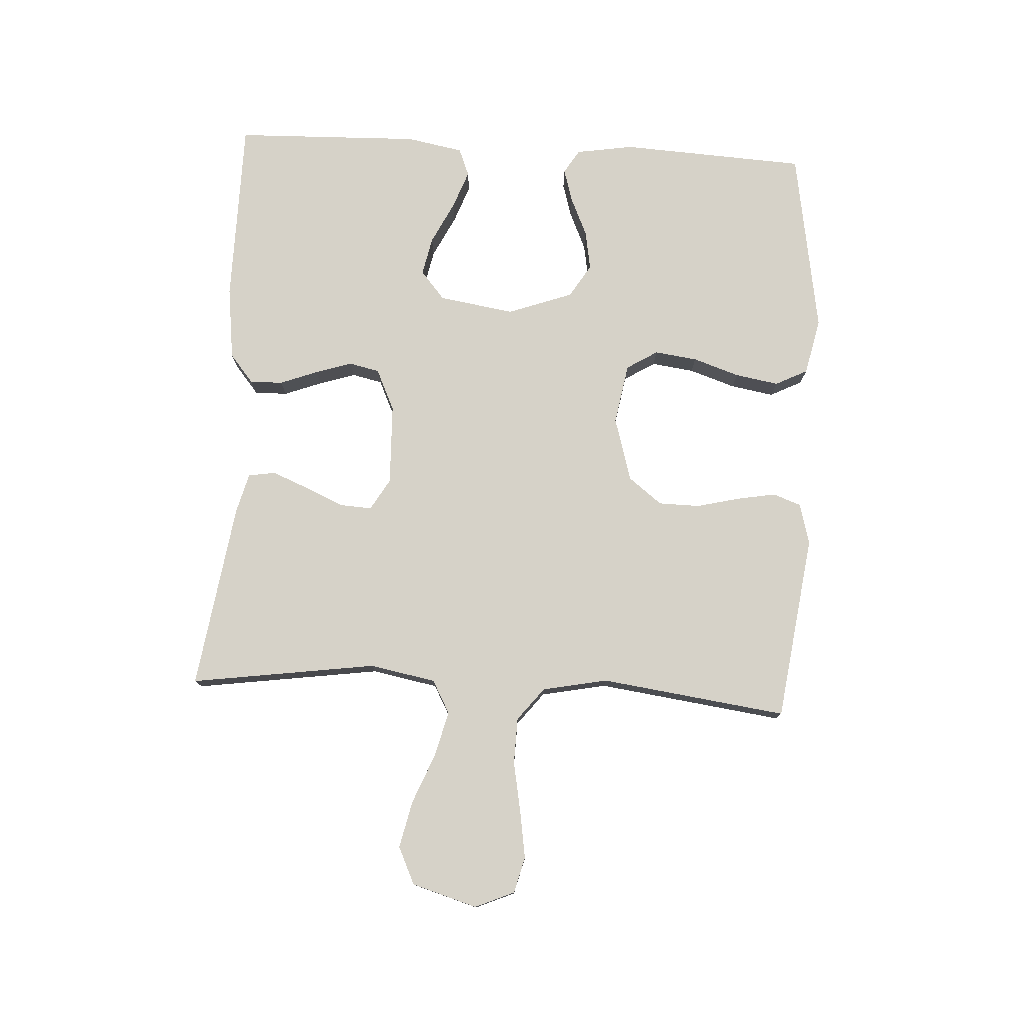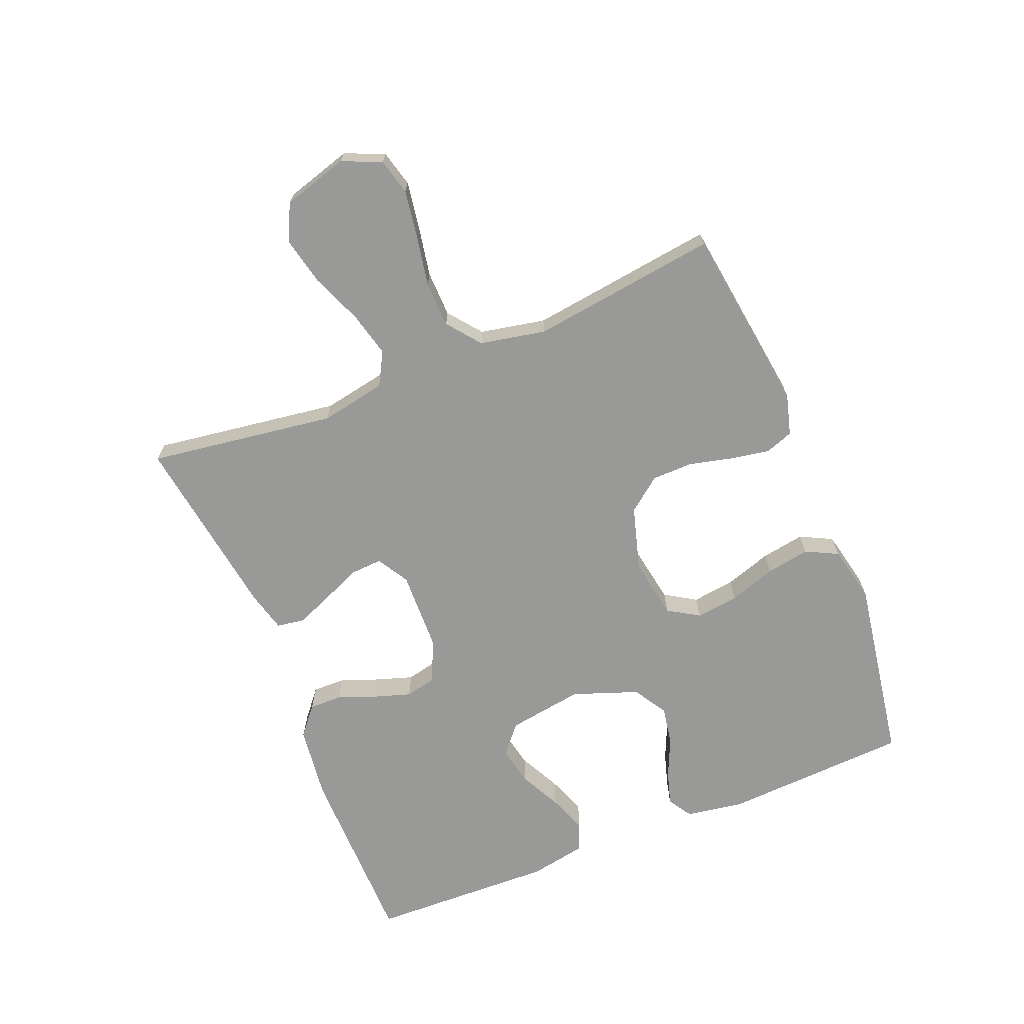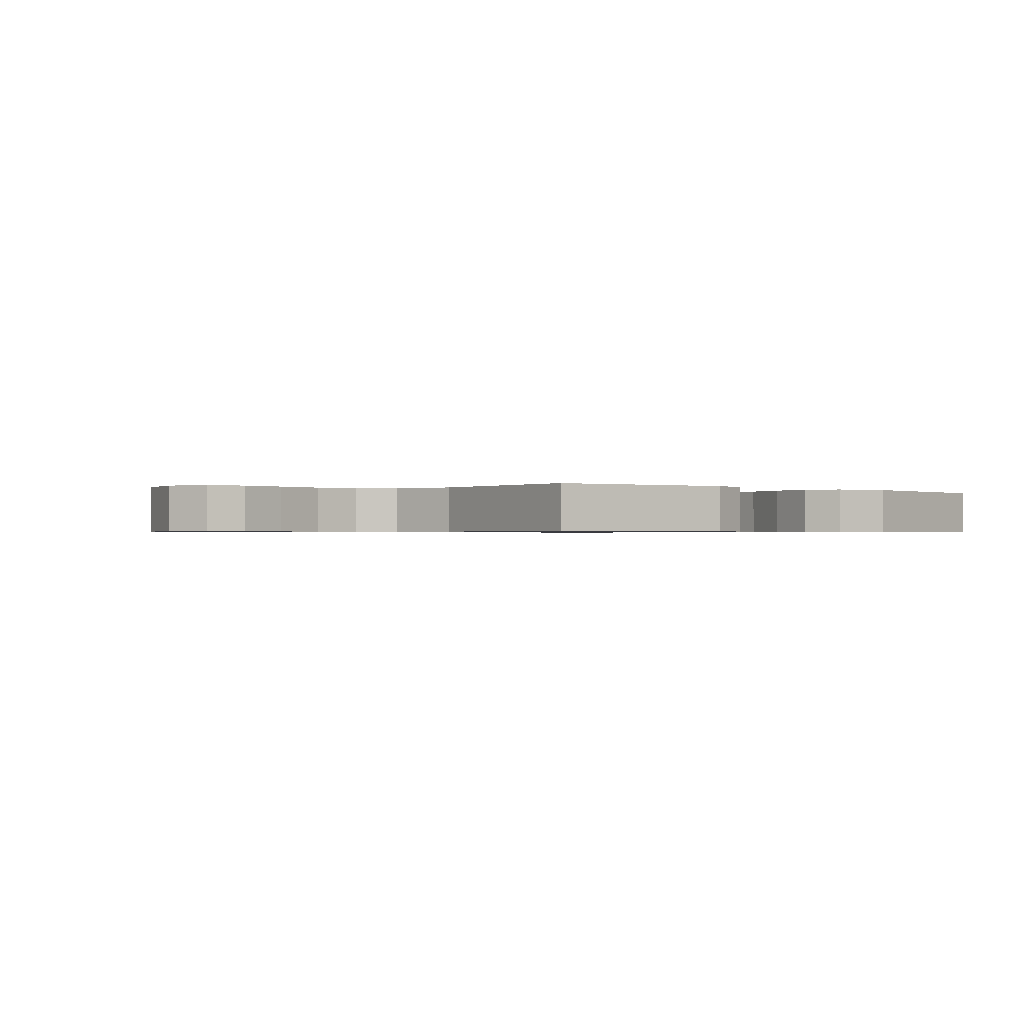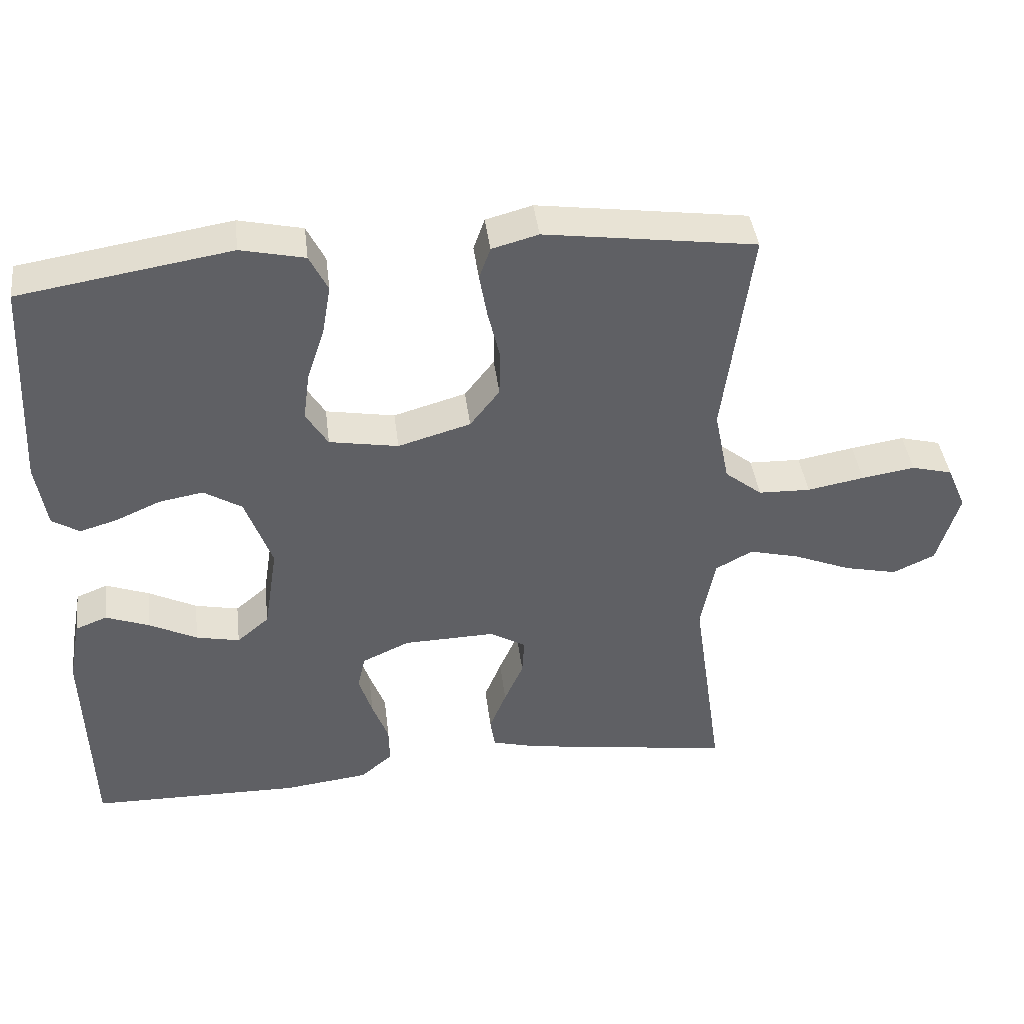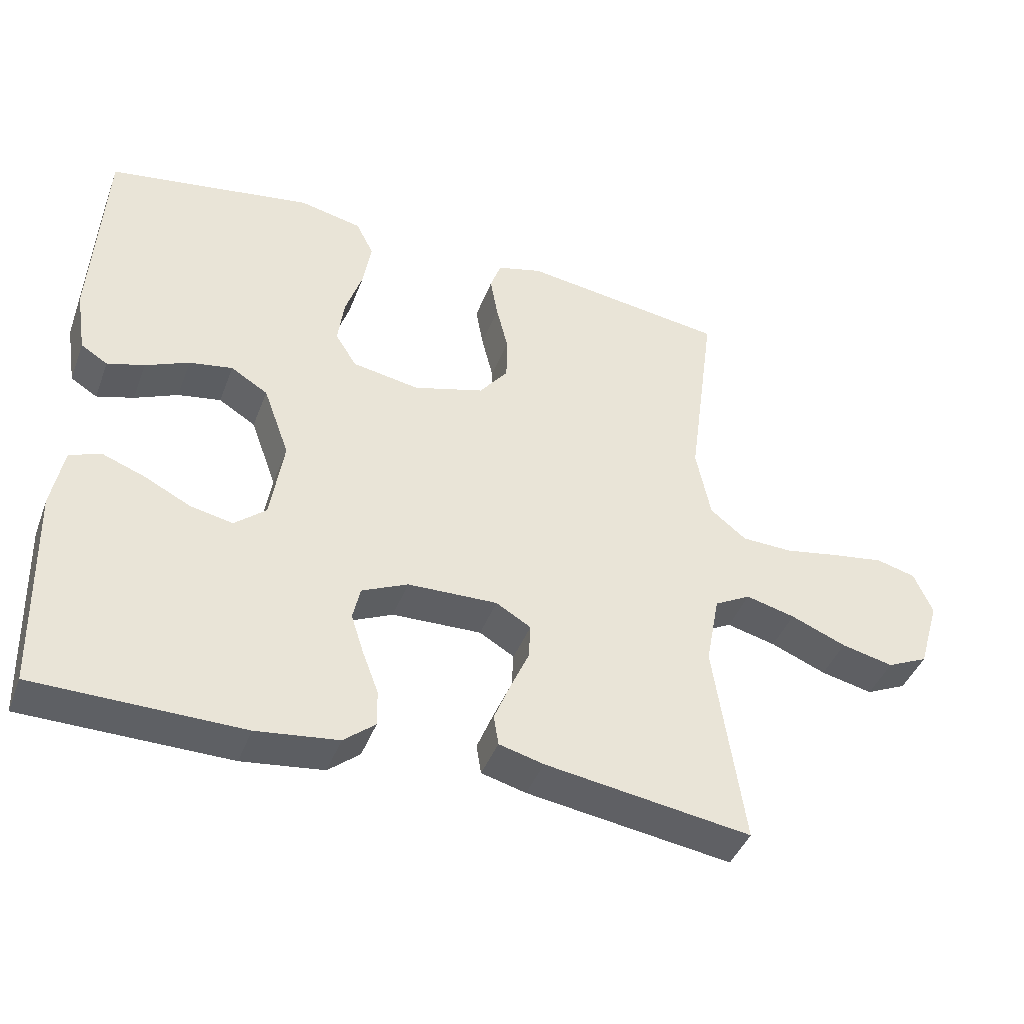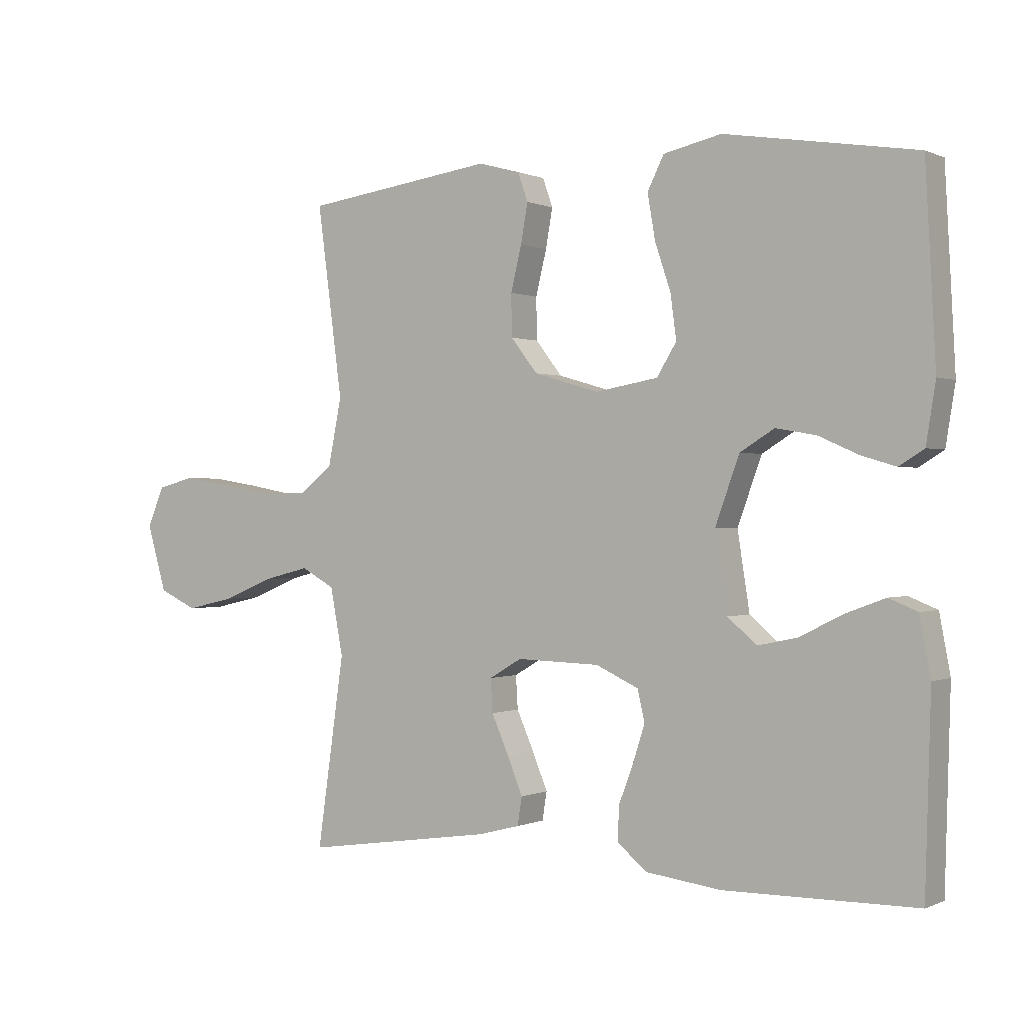
<metadata>
{"format":"obj","ext":"obj","renderer":"f3d","projection":"perspective","resolution":1024,"background":"white","views":[{"elev":77.5,"azim":-86.8,"up":"+Y"},{"elev":-68.8,"azim":-67.9,"up":"+Y"},{"elev":-0.7,"azim":-41.9,"up":"+Y"},{"elev":41.3,"azim":173.1,"up":"+Z"},{"elev":-42.6,"azim":160.0,"up":"+Z"},{"elev":-0.0,"azim":32.4,"up":"+Z"}]}
</metadata>
<code>
v -0.5 0.07 0.5
v -0.2 0.07 0.541
v -0.134 0.07 0.523
v -0.118 0.07 0.478
v -0.129 0.07 0.416
v -0.146 0.07 0.346
v -0.145 0.07 0.28
v -0.103 0.07 0.226
v 0 0.07 0.196
v 0.098 0.07 0.213
v 0.129 0.07 0.263
v 0.12 0.07 0.332
v 0.095 0.07 0.407
v 0.083 0.07 0.477
v 0.109 0.07 0.529
v 0.2 0.07 0.549
v 0.5 0.07 0.5
v 0.516 0.07 0.2
v 0.501 0.07 0.107
v 0.462 0.07 0.083
v 0.408 0.07 0.099
v 0.345 0.07 0.127
v 0.282 0.07 0.138
v 0.228 0.07 0.105
v 0.19 0.07 0
v 0.209 0.07 -0.122
v 0.255 0.07 -0.161
v 0.317 0.07 -0.148
v 0.385 0.07 -0.114
v 0.447 0.07 -0.091
v 0.492 0.07 -0.109
v 0.509 0.07 -0.2
v 0.5 0.07 -0.5
v 0.2 0.07 -0.503
v 0.081 0.07 -0.488
v 0.035 0.07 -0.45
v 0.036 0.07 -0.397
v 0.059 0.07 -0.336
v 0.078 0.07 -0.277
v 0.067 0.07 -0.228
v 0 0.07 -0.197
v -0.131 0.07 -0.193
v -0.182 0.07 -0.223
v -0.179 0.07 -0.275
v -0.152 0.07 -0.336
v -0.128 0.07 -0.395
v -0.135 0.07 -0.439
v -0.2 0.07 -0.456
v -0.5 0.07 -0.5
v -0.457 0.07 -0.2
v -0.477 0.07 -0.094
v -0.53 0.07 -0.065
v -0.602 0.07 -0.083
v -0.683 0.07 -0.116
v -0.759 0.07 -0.133
v -0.819 0.07 -0.105
v -0.85 0.07 0
v -0.823 0.07 0.063
v -0.765 0.07 0.078
v -0.689 0.07 0.066
v -0.608 0.07 0.051
v -0.534 0.07 0.053
v -0.481 0.07 0.095
v -0.46 0.07 0.2
v -0.5 0 0.5
v -0.2 0 0.541
v -0.134 0 0.523
v -0.118 0 0.478
v -0.129 0 0.416
v -0.146 0 0.346
v -0.145 0 0.28
v -0.103 0 0.226
v 0 0 0.196
v 0.098 0 0.213
v 0.129 0 0.263
v 0.12 0 0.332
v 0.095 0 0.407
v 0.083 0 0.477
v 0.109 0 0.529
v 0.2 0 0.549
v 0.5 0 0.5
v 0.516 0 0.2
v 0.501 0 0.107
v 0.462 0 0.083
v 0.408 0 0.099
v 0.345 0 0.127
v 0.282 0 0.138
v 0.228 0 0.105
v 0.19 0 0
v 0.209 0 -0.122
v 0.255 0 -0.161
v 0.317 0 -0.148
v 0.385 0 -0.114
v 0.447 0 -0.091
v 0.492 0 -0.109
v 0.509 0 -0.2
v 0.5 0 -0.5
v 0.2 0 -0.503
v 0.081 0 -0.488
v 0.035 0 -0.45
v 0.036 0 -0.397
v 0.059 0 -0.336
v 0.078 0 -0.277
v 0.067 0 -0.228
v 0 0 -0.197
v -0.131 0 -0.193
v -0.182 0 -0.223
v -0.179 0 -0.275
v -0.152 0 -0.336
v -0.128 0 -0.395
v -0.135 0 -0.439
v -0.2 0 -0.456
v -0.5 0 -0.5
v -0.457 0 -0.2
v -0.477 0 -0.094
v -0.53 0 -0.065
v -0.602 0 -0.083
v -0.683 0 -0.116
v -0.759 0 -0.133
v -0.819 0 -0.105
v -0.85 0 0
v -0.823 0 0.063
v -0.765 0 0.078
v -0.689 0 0.066
v -0.608 0 0.051
v -0.534 0 0.053
v -0.481 0 0.095
v -0.46 0 0.2
f 59 60 61
f 58 59 61
f 57 58 61
f 56 57 61
f 55 56 61
f 54 55 61
f 53 54 61
f 52 53 61 62
f 51 52 62 63
f 48 49 50
f 47 48 50
f 46 47 50
f 45 46 50
f 44 45 50
f 51 63 64
f 50 51 64
f 44 50 64
f 43 44 64
f 36 37 38
f 35 36 38
f 34 35 38
f 33 34 38
f 32 33 38
f 31 32 38
f 30 31 38
f 29 30 38
f 28 29 38
f 27 28 38 39
f 26 27 39 40
f 20 21 22
f 19 20 22
f 18 19 22
f 17 18 22
f 16 17 22
f 15 16 22
f 14 15 22
f 13 14 22
f 12 13 22
f 11 12 22 23
f 10 11 23 24
f 4 5 6
f 3 4 6
f 2 3 6
f 1 2 6
f 64 1 6
f 64 6 7
f 64 7 8
f 43 64 8
f 42 43 8
f 41 42 8 9
f 41 9 10
f 40 41 10
f 26 40 10
f 25 26 10
f 10 24 25
f 125 124 123
f 125 123 122
f 125 122 121
f 125 121 120
f 125 120 119
f 125 119 118
f 125 118 117
f 126 125 117 116
f 127 126 116 115
f 114 113 112
f 114 112 111
f 114 111 110
f 114 110 109
f 114 109 108
f 128 127 115
f 128 115 114
f 128 114 108
f 128 108 107
f 102 101 100
f 102 100 99
f 102 99 98
f 102 98 97
f 102 97 96
f 102 96 95
f 102 95 94
f 102 94 93
f 102 93 92
f 103 102 92 91
f 104 103 91 90
f 86 85 84
f 86 84 83
f 86 83 82
f 86 82 81
f 86 81 80
f 86 80 79
f 86 79 78
f 86 78 77
f 86 77 76
f 87 86 76 75
f 88 87 75 74
f 70 69 68
f 70 68 67
f 70 67 66
f 70 66 65
f 70 65 128
f 71 70 128
f 72 71 128
f 72 128 107
f 72 107 106
f 73 72 106 105
f 74 73 105
f 74 105 104
f 74 104 90
f 74 90 89
f 89 88 74
f 1 65 66 2
f 2 66 67 3
f 3 67 68 4
f 4 68 69 5
f 5 69 70 6
f 6 70 71 7
f 7 71 72 8
f 8 72 73 9
f 9 73 74 10
f 10 74 75 11
f 11 75 76 12
f 12 76 77 13
f 13 77 78 14
f 14 78 79 15
f 15 79 80 16
f 16 80 81 17
f 17 81 82 18
f 18 82 83 19
f 19 83 84 20
f 20 84 85 21
f 21 85 86 22
f 22 86 87 23
f 23 87 88 24
f 24 88 89 25
f 25 89 90 26
f 26 90 91 27
f 27 91 92 28
f 28 92 93 29
f 29 93 94 30
f 30 94 95 31
f 31 95 96 32
f 32 96 97 33
f 33 97 98 34
f 34 98 99 35
f 35 99 100 36
f 36 100 101 37
f 37 101 102 38
f 38 102 103 39
f 39 103 104 40
f 40 104 105 41
f 41 105 106 42
f 42 106 107 43
f 43 107 108 44
f 44 108 109 45
f 45 109 110 46
f 46 110 111 47
f 47 111 112 48
f 48 112 113 49
f 49 113 114 50
f 50 114 115 51
f 51 115 116 52
f 52 116 117 53
f 53 117 118 54
f 54 118 119 55
f 55 119 120 56
f 56 120 121 57
f 57 121 122 58
f 58 122 123 59
f 59 123 124 60
f 60 124 125 61
f 61 125 126 62
f 62 126 127 63
f 63 127 128 64
f 64 128 65 1

</code>
